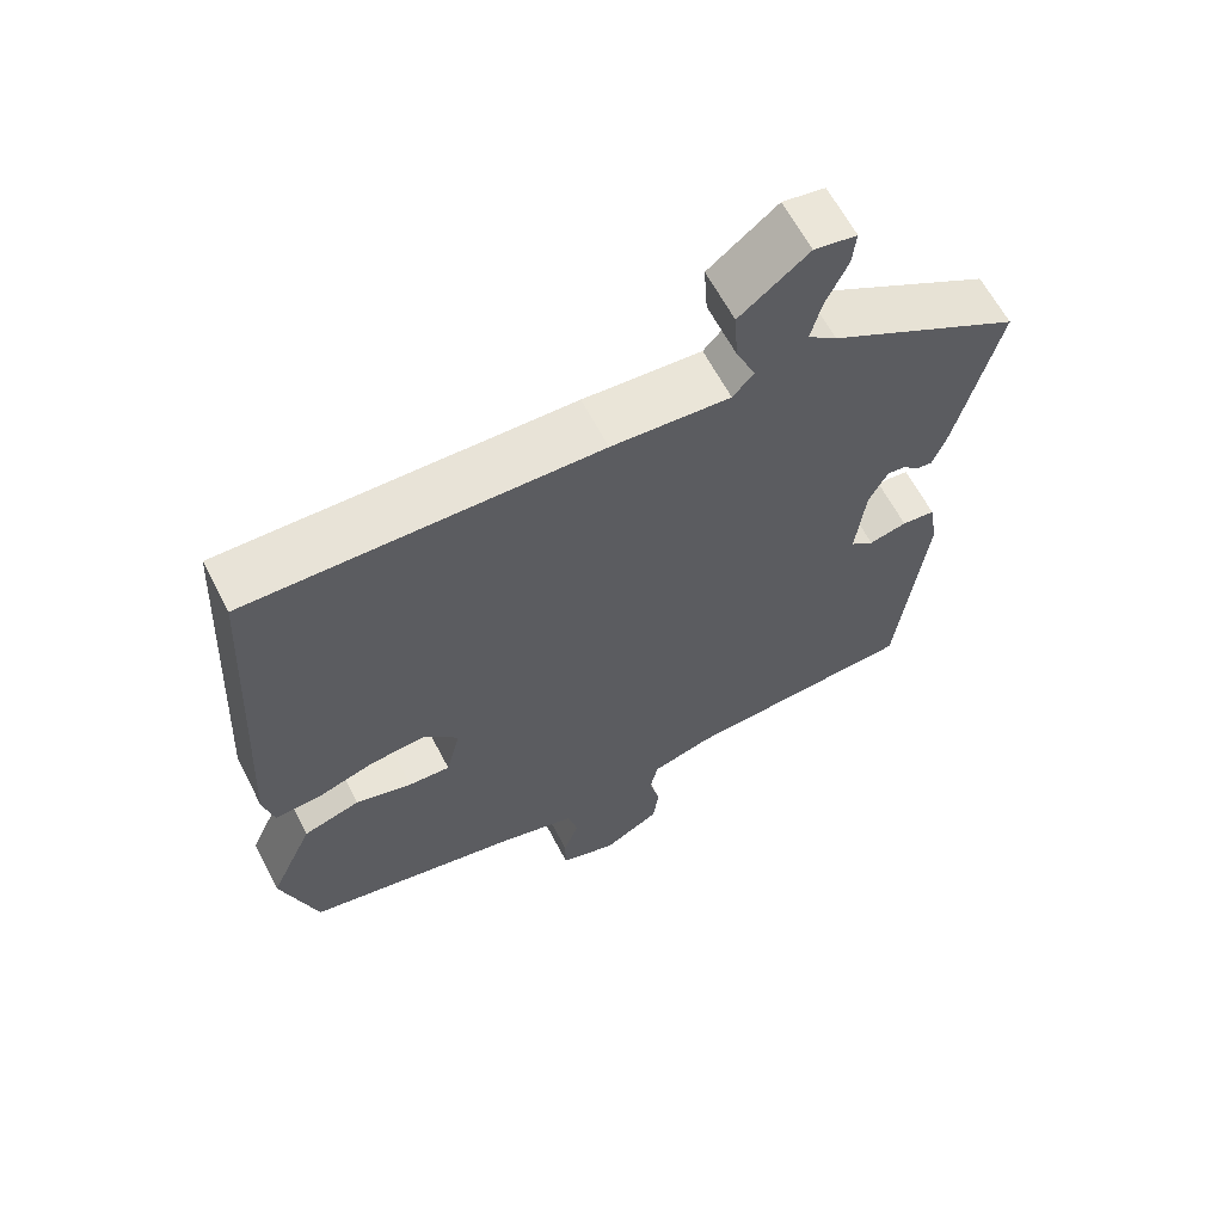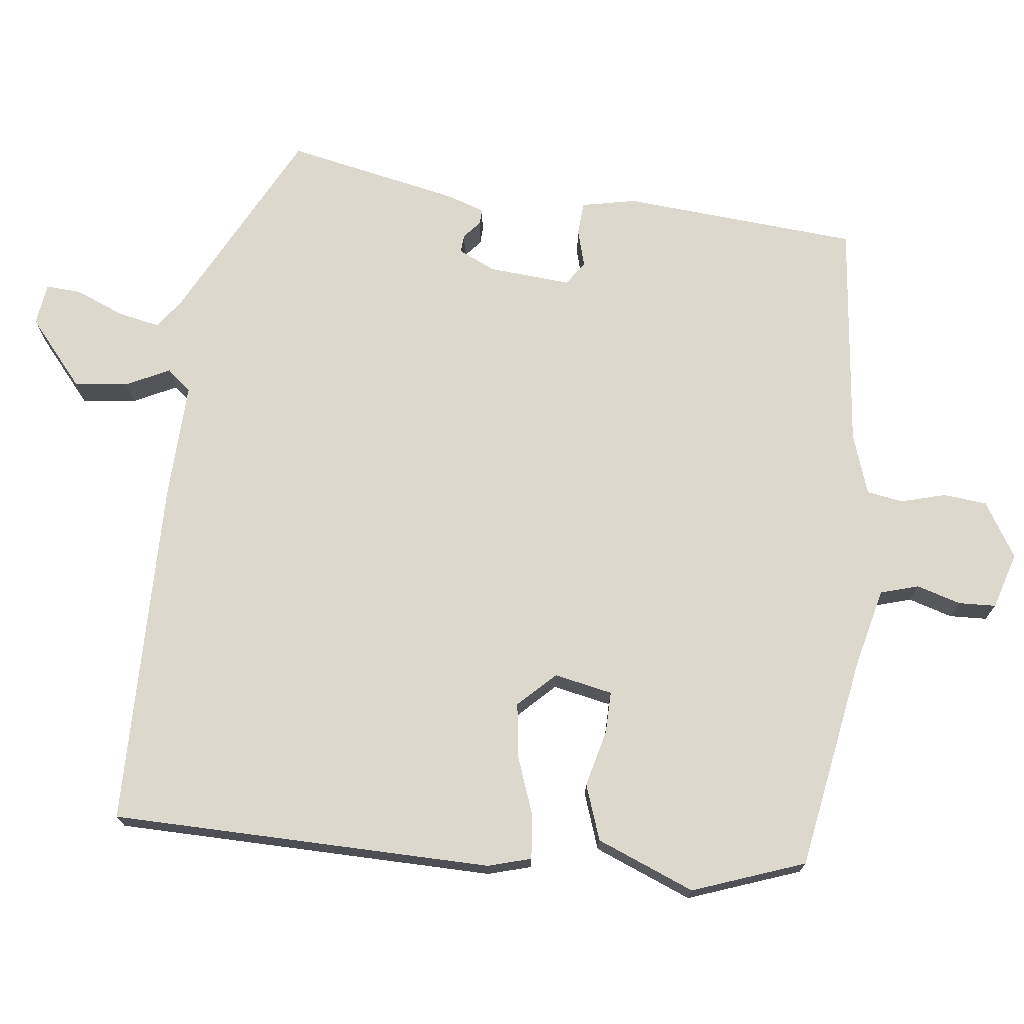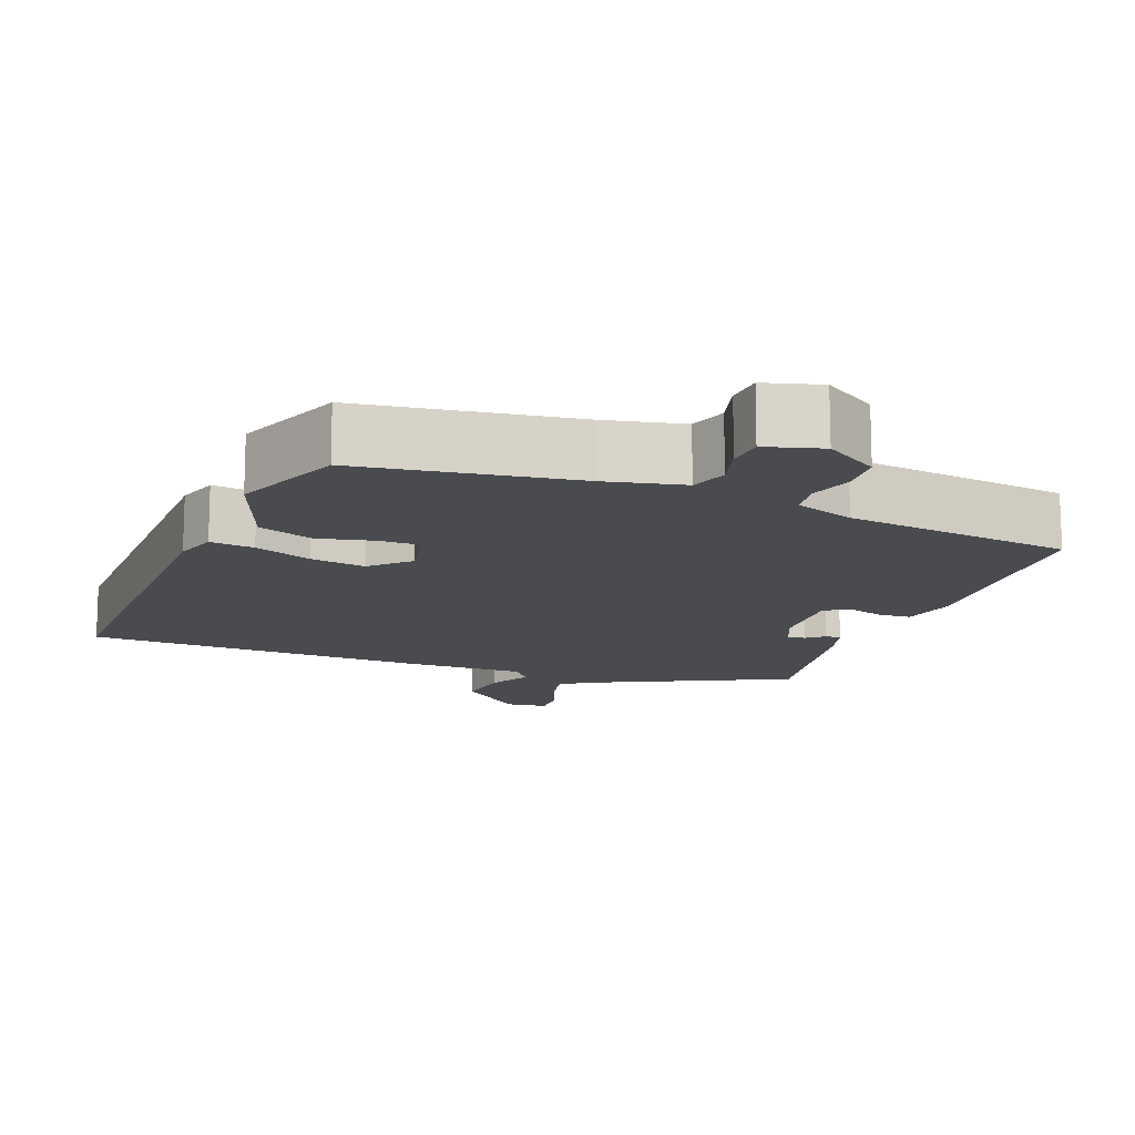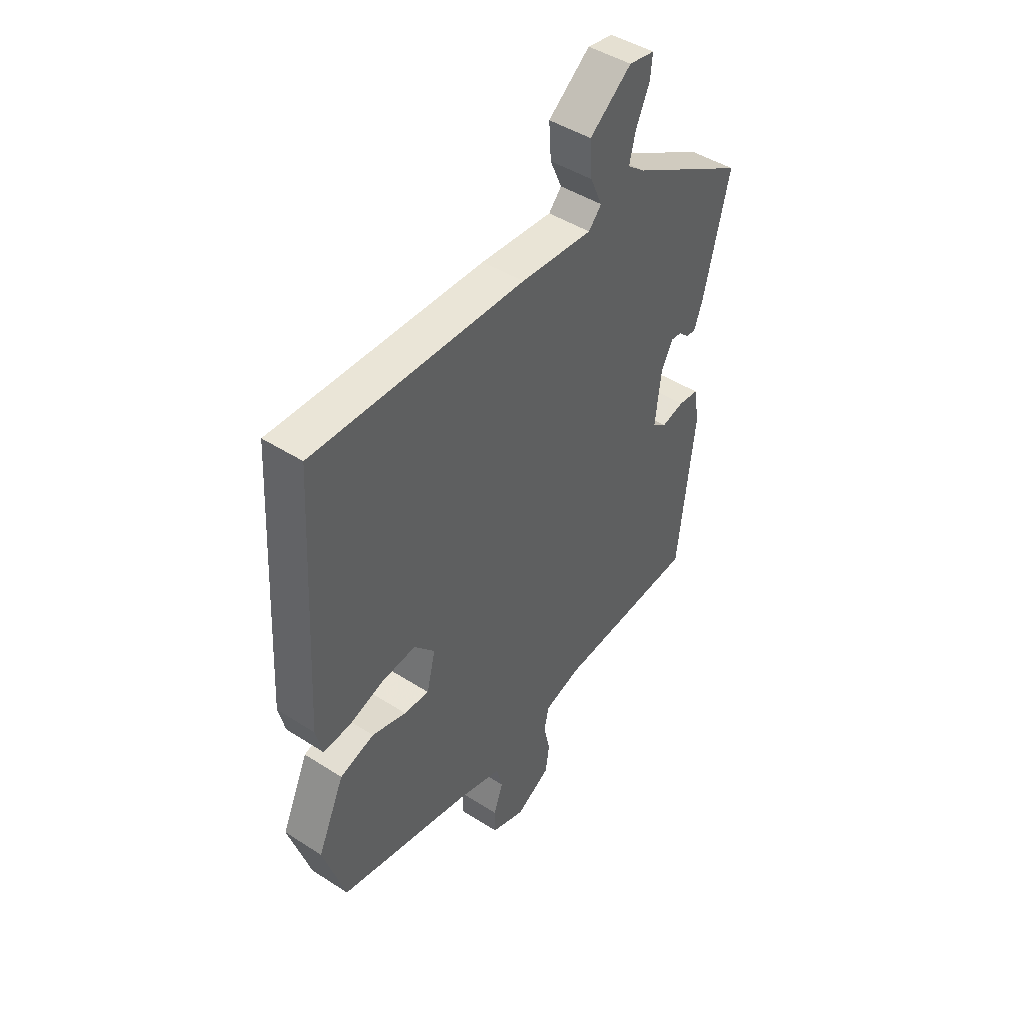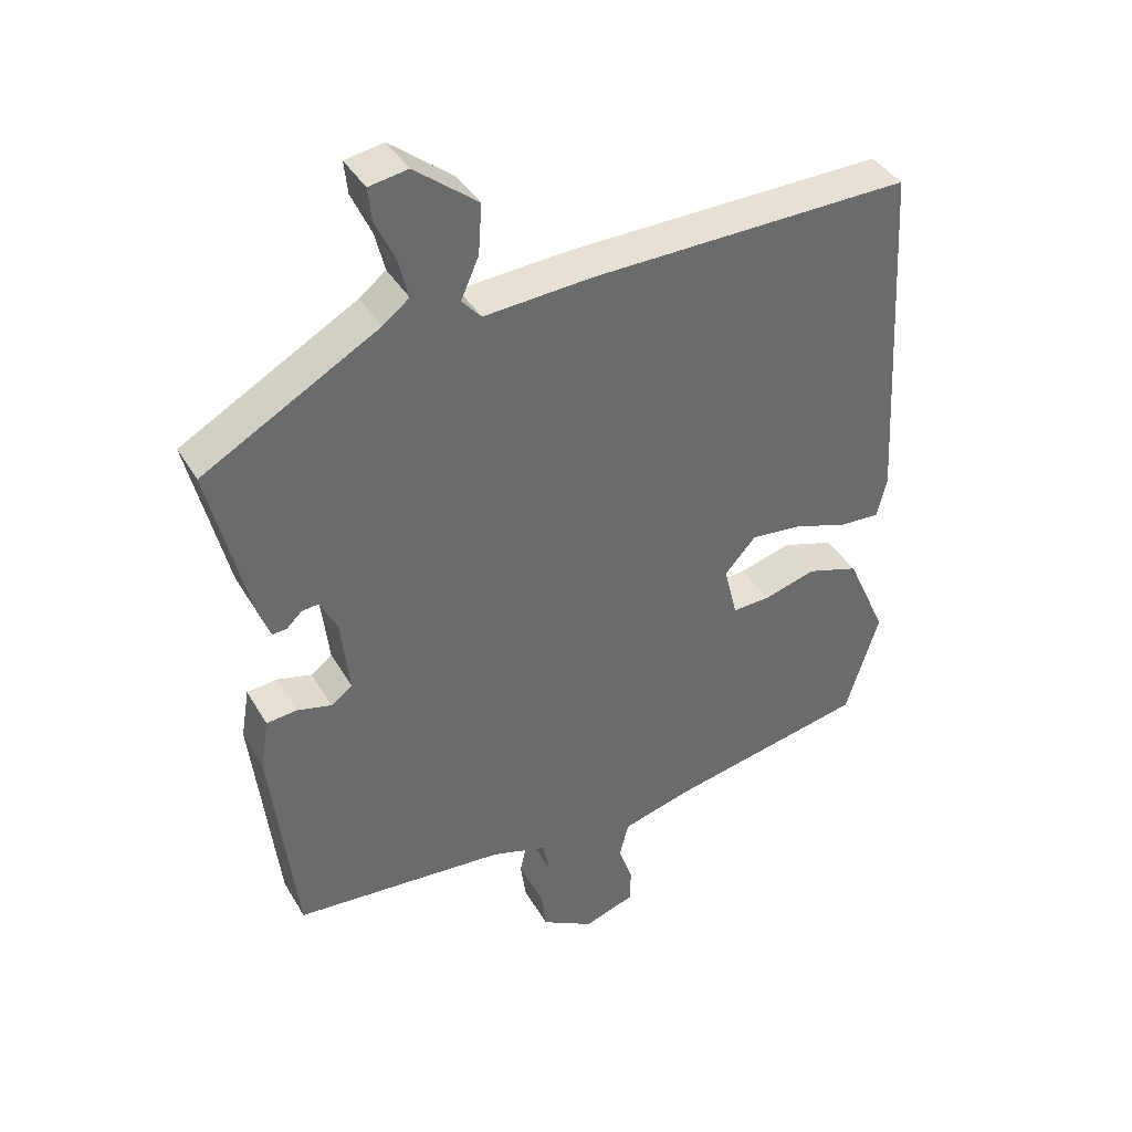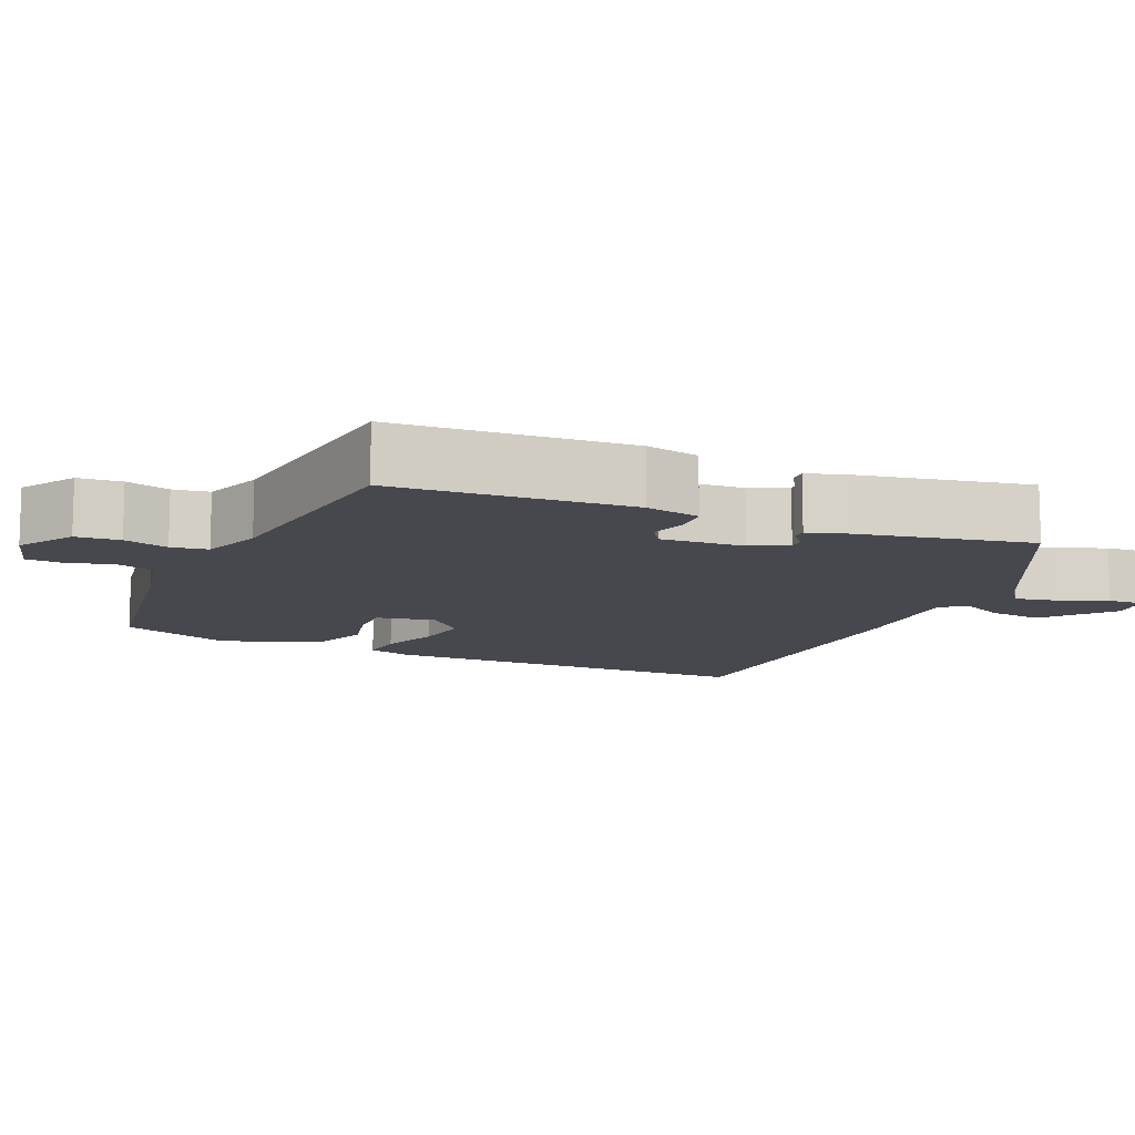
<metadata>
{"format":"obj","ext":"obj","renderer":"f3d","projection":"perspective","resolution":1024,"background":"white","views":[{"elev":63.1,"azim":152.5,"up":"+Z"},{"elev":72.5,"azim":94.4,"up":"+Y"},{"elev":-14.0,"azim":155.4,"up":"+Y"},{"elev":45.1,"azim":126.7,"up":"+Z"},{"elev":39.1,"azim":-27.5,"up":"+Z"},{"elev":-11.7,"azim":-116.5,"up":"+Y"}]}
</metadata>
<code>
v 0.501 0.07 0.476
v 0.529 0.07 -0.031
v 0.515 0.07 -0.089
v 0.456 0.07 -0.086
v 0.378 0.07 -0.061
v 0.304 0.07 -0.054
v 0.259 0.07 -0.104
v 0.278 0.07 -0.181
v 0.333 0.07 -0.178
v 0.408 0.07 -0.156
v 0.483 0.07 -0.179
v 0.541 0.07 -0.307
v 0.493 0.07 -0.458
v 0.207 0.07 -0.519
v 0.106 0.07 -0.548
v 0.093 0.07 -0.599
v 0.113 0.07 -0.657
v 0.113 0.07 -0.707
v 0.039 0.07 -0.733
v -0.036 0.07 -0.691
v -0.044 0.07 -0.633
v -0.03 0.07 -0.573
v -0.04 0.07 -0.525
v -0.121 0.07 -0.501
v -0.427 0.07 -0.48
v -0.464 0.07 -0.167
v -0.452 0.07 -0.094
v -0.408 0.07 -0.089
v -0.358 0.07 -0.101
v -0.327 0.07 -0.078
v -0.34 0.07 0.032
v -0.365 0.07 0.08
v -0.389 0.07 0.077
v -0.411 0.07 0.056
v -0.432 0.07 0.054
v -0.451 0.07 0.106
v -0.507 0.07 0.333
v -0.253 0.07 0.478
v -0.215 0.07 0.508
v -0.229 0.07 0.564
v -0.258 0.07 0.627
v -0.263 0.07 0.674
v -0.207 0.07 0.684
v -0.116 0.07 0.613
v -0.121 0.07 0.541
v -0.147 0.07 0.482
v -0.119 0.07 0.451
v 0.038 0.07 0.463
v 0.501 0 0.476
v 0.529 0 -0.031
v 0.515 0 -0.089
v 0.456 0 -0.086
v 0.378 0 -0.061
v 0.304 0 -0.054
v 0.259 0 -0.104
v 0.278 0 -0.181
v 0.333 0 -0.178
v 0.408 0 -0.156
v 0.483 0 -0.179
v 0.541 0 -0.307
v 0.493 0 -0.458
v 0.207 0 -0.519
v 0.106 0 -0.548
v 0.093 0 -0.599
v 0.113 0 -0.657
v 0.113 0 -0.707
v 0.039 0 -0.733
v -0.036 0 -0.691
v -0.044 0 -0.633
v -0.03 0 -0.573
v -0.04 0 -0.525
v -0.121 0 -0.501
v -0.427 0 -0.48
v -0.464 0 -0.167
v -0.452 0 -0.094
v -0.408 0 -0.089
v -0.358 0 -0.101
v -0.327 0 -0.078
v -0.34 0 0.032
v -0.365 0 0.08
v -0.389 0 0.077
v -0.411 0 0.056
v -0.432 0 0.054
v -0.451 0 0.106
v -0.507 0 0.333
v -0.253 0 0.478
v -0.215 0 0.508
v -0.229 0 0.564
v -0.258 0 0.627
v -0.263 0 0.674
v -0.207 0 0.684
v -0.116 0 0.613
v -0.121 0 0.541
v -0.147 0 0.482
v -0.119 0 0.451
v 0.038 0 0.463
f 47 48 1 2
f 43 44 45 46
f 41 42 43 46
f 40 41 46
f 39 40 46 47
f 38 39 47 2
f 33 34 35 36
f 32 33 36 37
f 26 27 28 29
f 24 25 26 29
f 23 24 29 30
f 19 20 21 22
f 19 22 23
f 16 17 18 19
f 15 16 19 23
f 14 15 23 30
f 9 10 11 12
f 8 9 12 13
f 2 3 4 5
f 2 5 6
f 32 37 38 2
f 13 14 30 31
f 8 13 31 32
f 7 8 32
f 6 7 32
f 2 6 32
f 50 49 96 95
f 94 93 92 91
f 94 91 90 89
f 94 89 88
f 95 94 88 87
f 50 95 87 86
f 84 83 82 81
f 85 84 81 80
f 77 76 75 74
f 77 74 73 72
f 78 77 72 71
f 70 69 68 67
f 71 70 67
f 67 66 65 64
f 71 67 64 63
f 78 71 63 62
f 60 59 58 57
f 61 60 57 56
f 53 52 51 50
f 54 53 50
f 50 86 85 80
f 79 78 62 61
f 80 79 61 56
f 80 56 55
f 80 55 54
f 80 54 50
f 1 49 50 2
f 2 50 51 3
f 3 51 52 4
f 4 52 53 5
f 5 53 54 6
f 6 54 55 7
f 7 55 56 8
f 8 56 57 9
f 9 57 58 10
f 10 58 59 11
f 11 59 60 12
f 12 60 61 13
f 13 61 62 14
f 14 62 63 15
f 15 63 64 16
f 16 64 65 17
f 17 65 66 18
f 18 66 67 19
f 19 67 68 20
f 20 68 69 21
f 21 69 70 22
f 22 70 71 23
f 23 71 72 24
f 24 72 73 25
f 25 73 74 26
f 26 74 75 27
f 27 75 76 28
f 28 76 77 29
f 29 77 78 30
f 30 78 79 31
f 31 79 80 32
f 32 80 81 33
f 33 81 82 34
f 34 82 83 35
f 35 83 84 36
f 36 84 85 37
f 37 85 86 38
f 38 86 87 39
f 39 87 88 40
f 40 88 89 41
f 41 89 90 42
f 42 90 91 43
f 43 91 92 44
f 44 92 93 45
f 45 93 94 46
f 46 94 95 47
f 47 95 96 48
f 48 96 49 1

</code>
